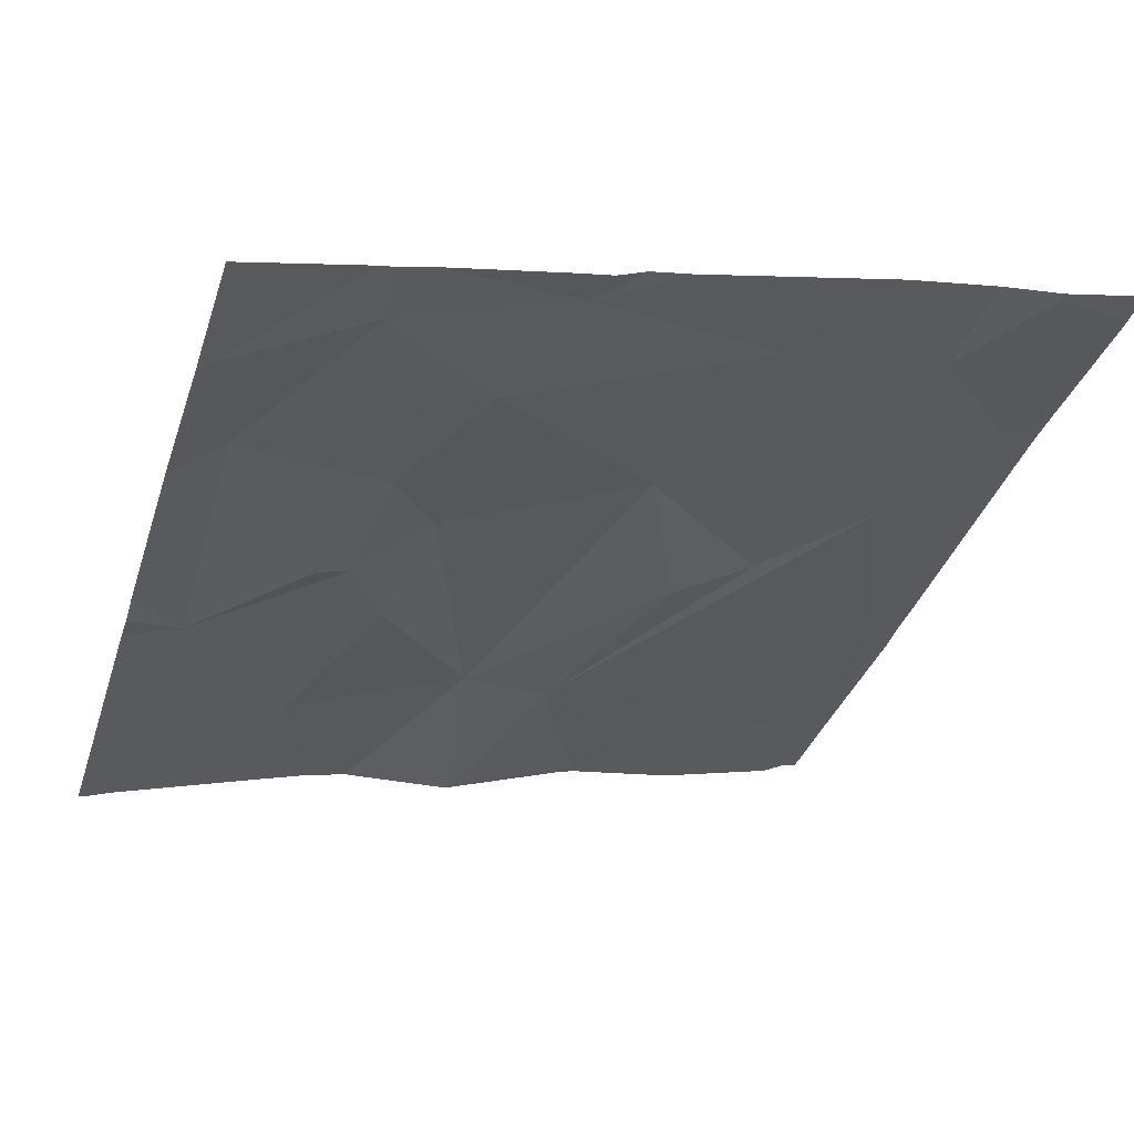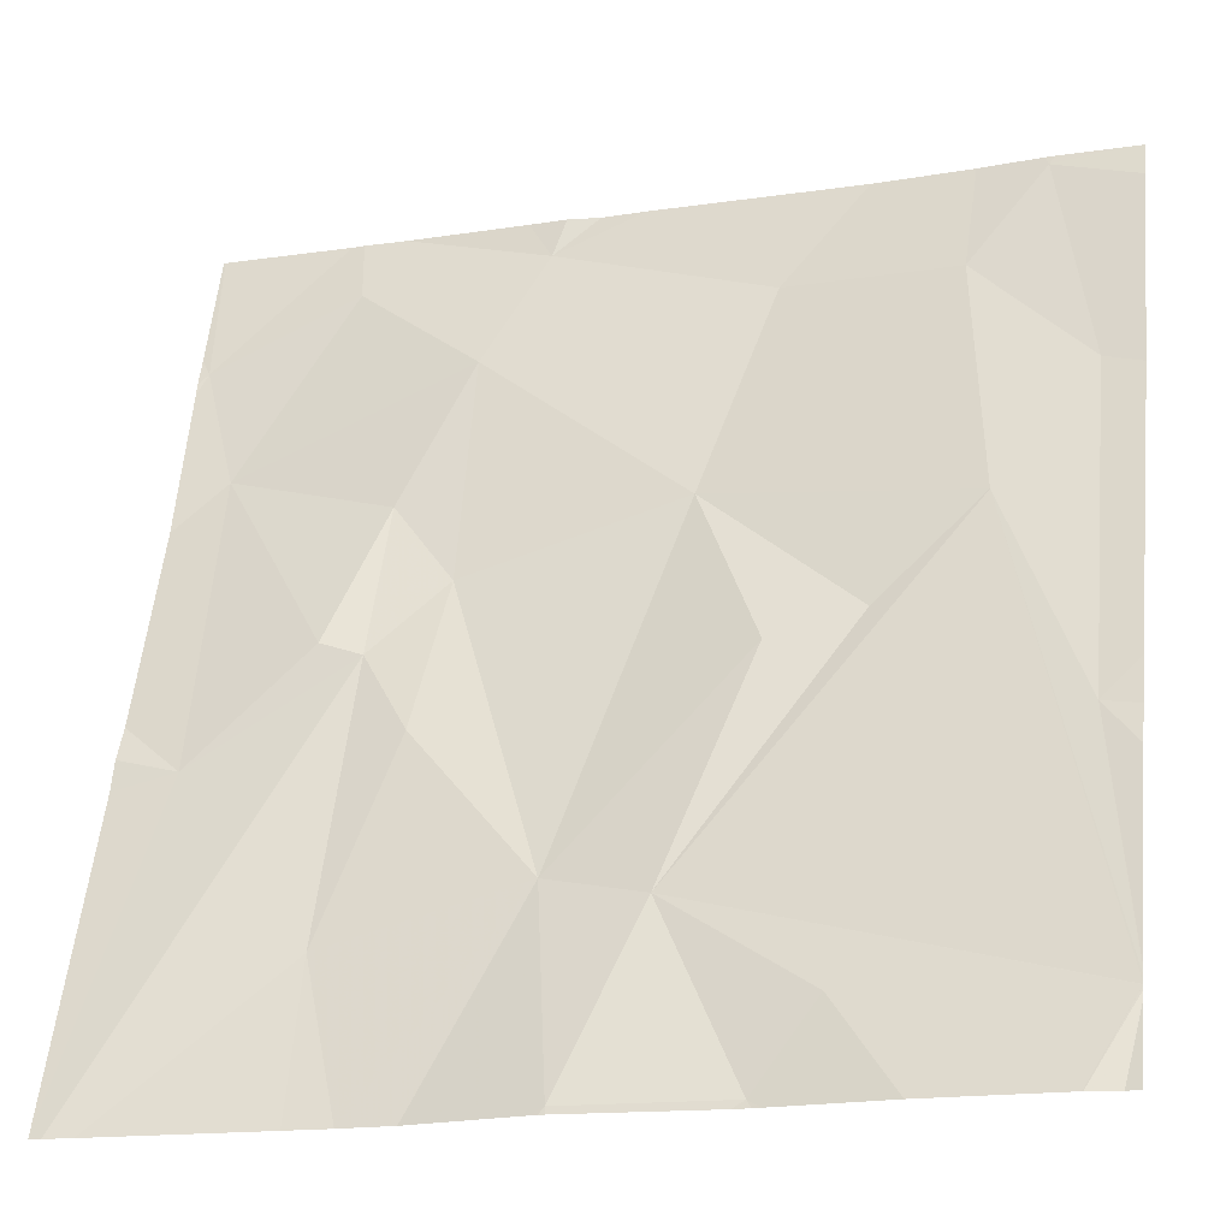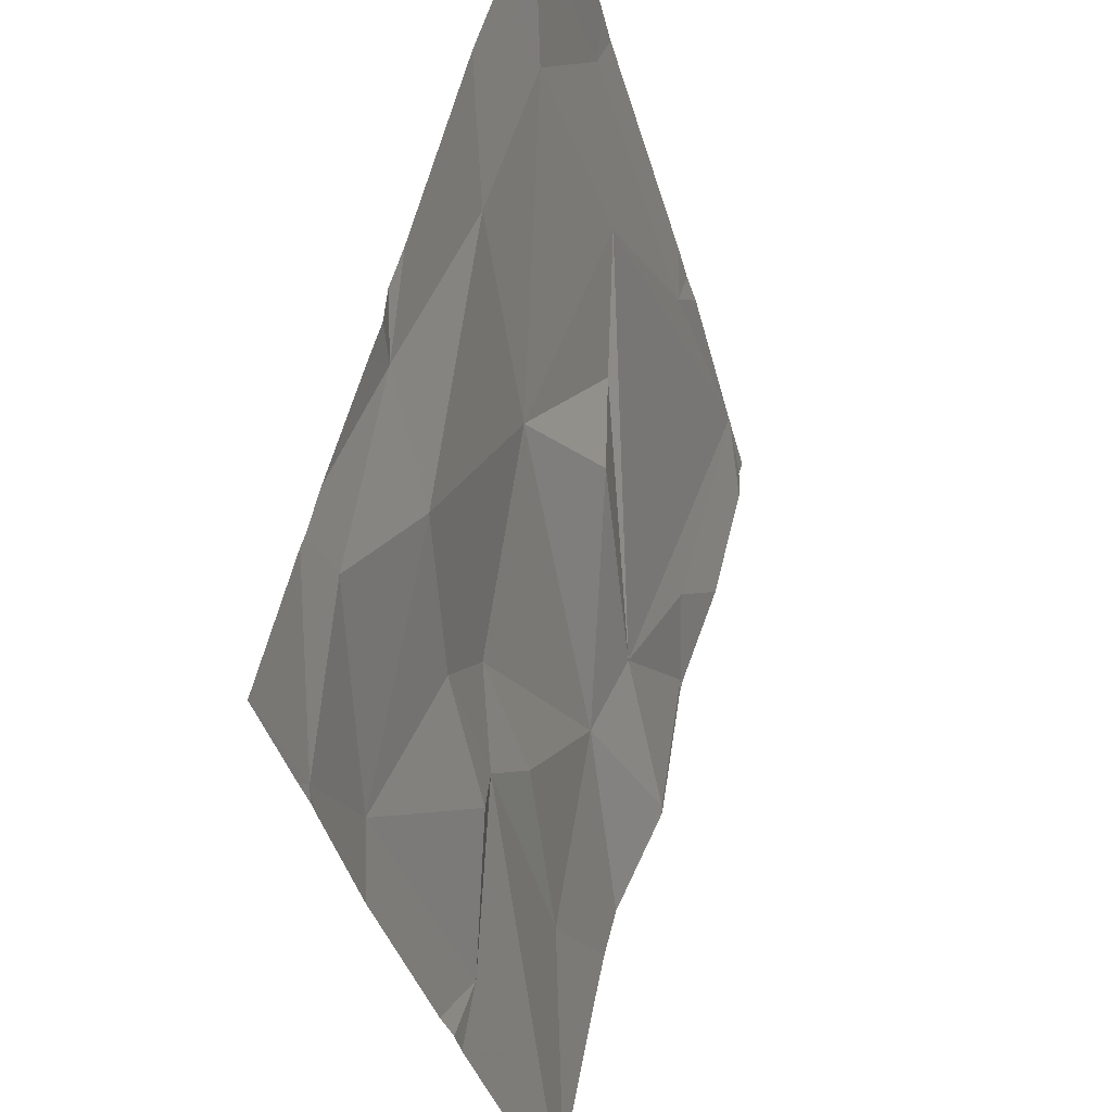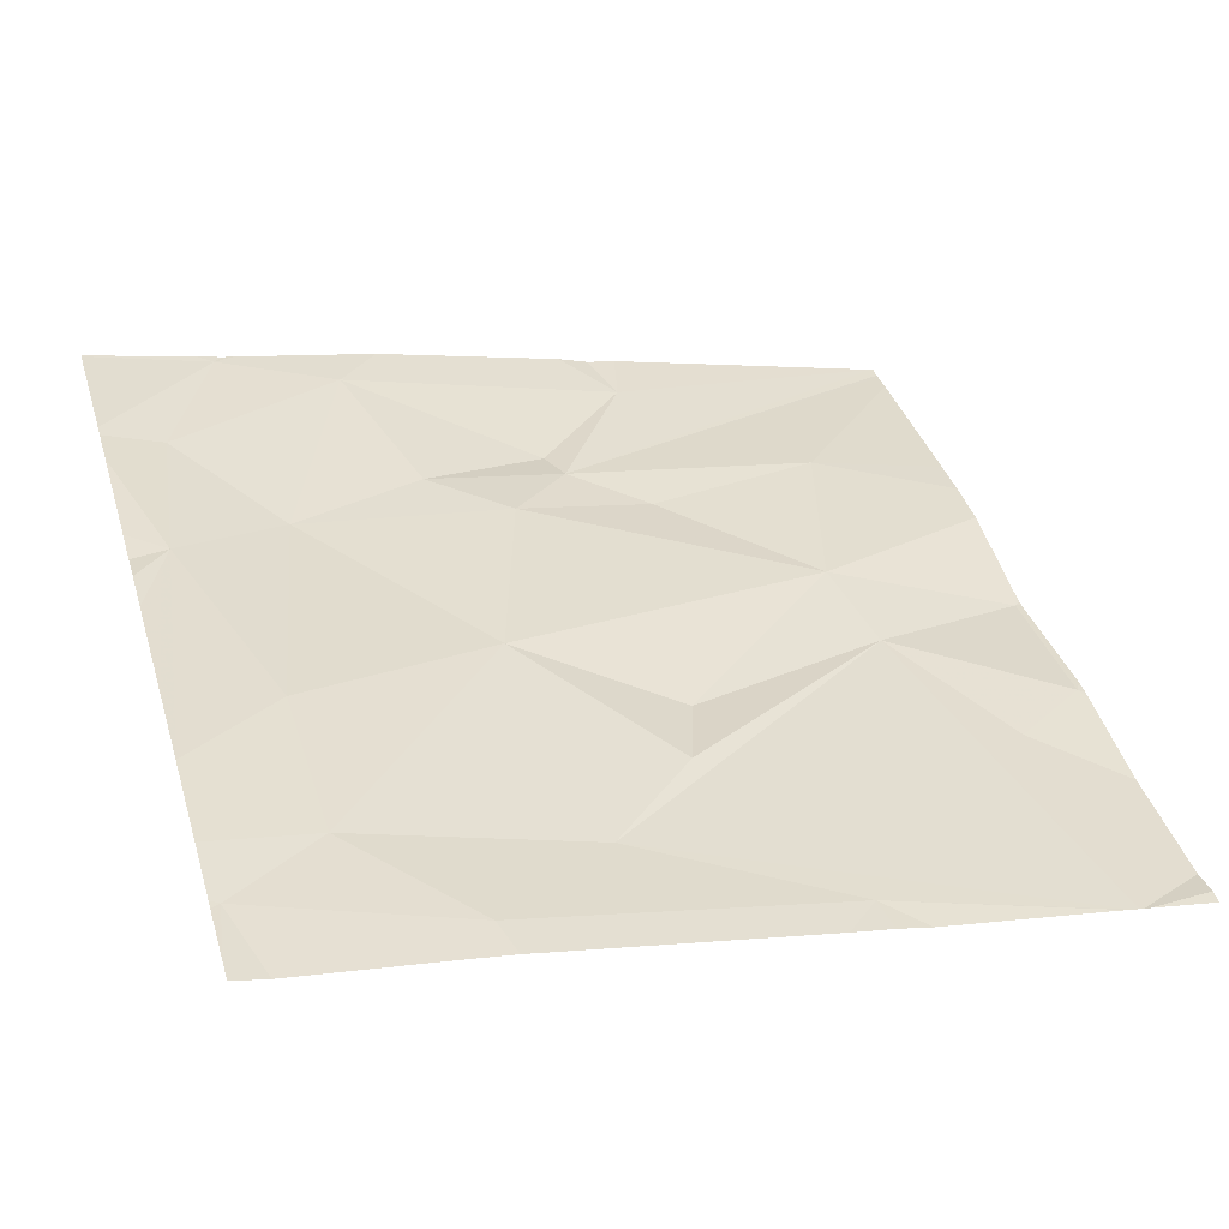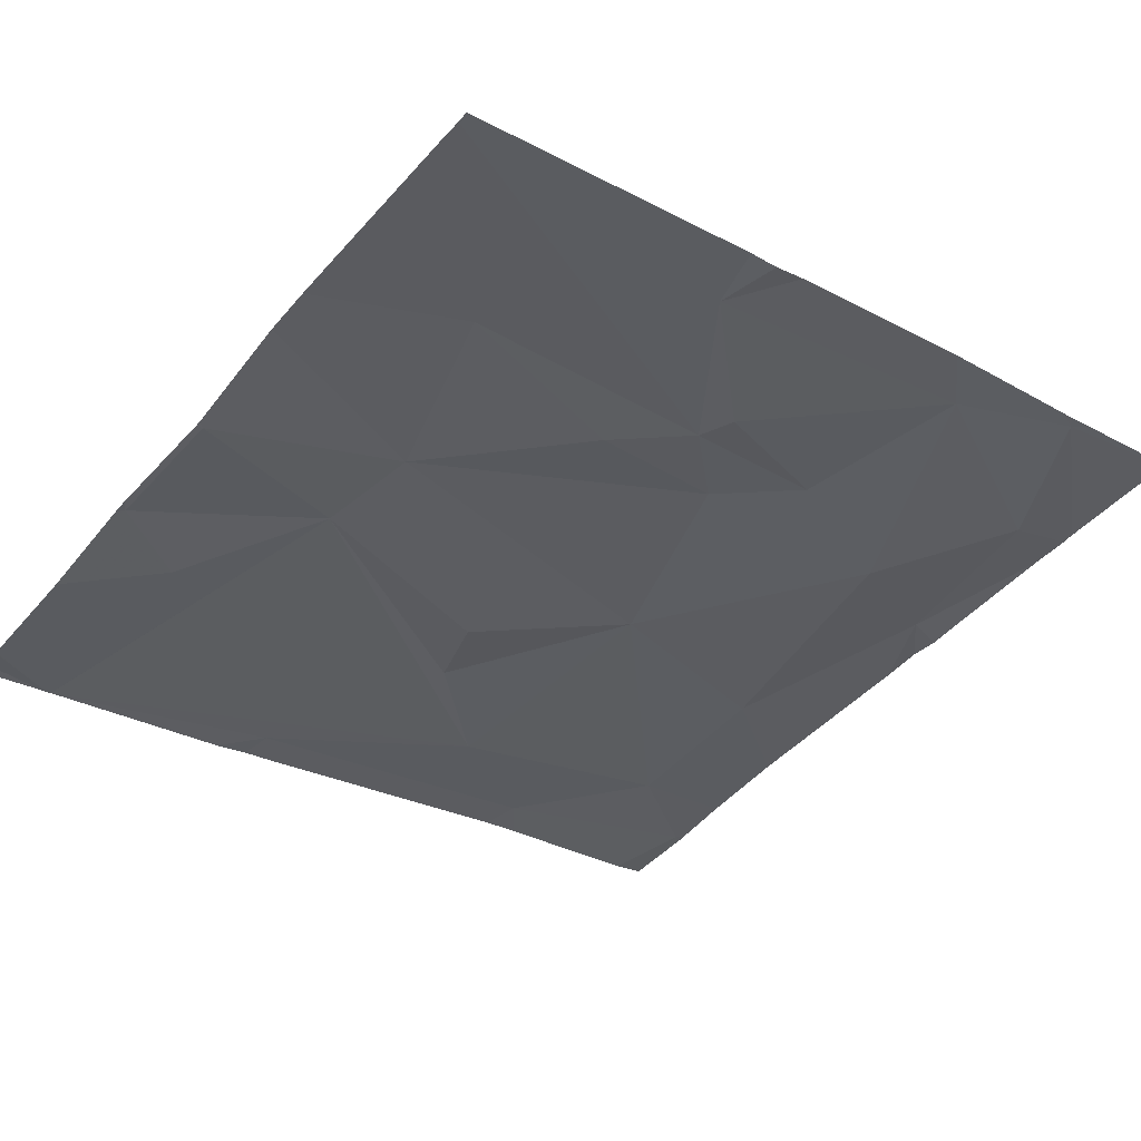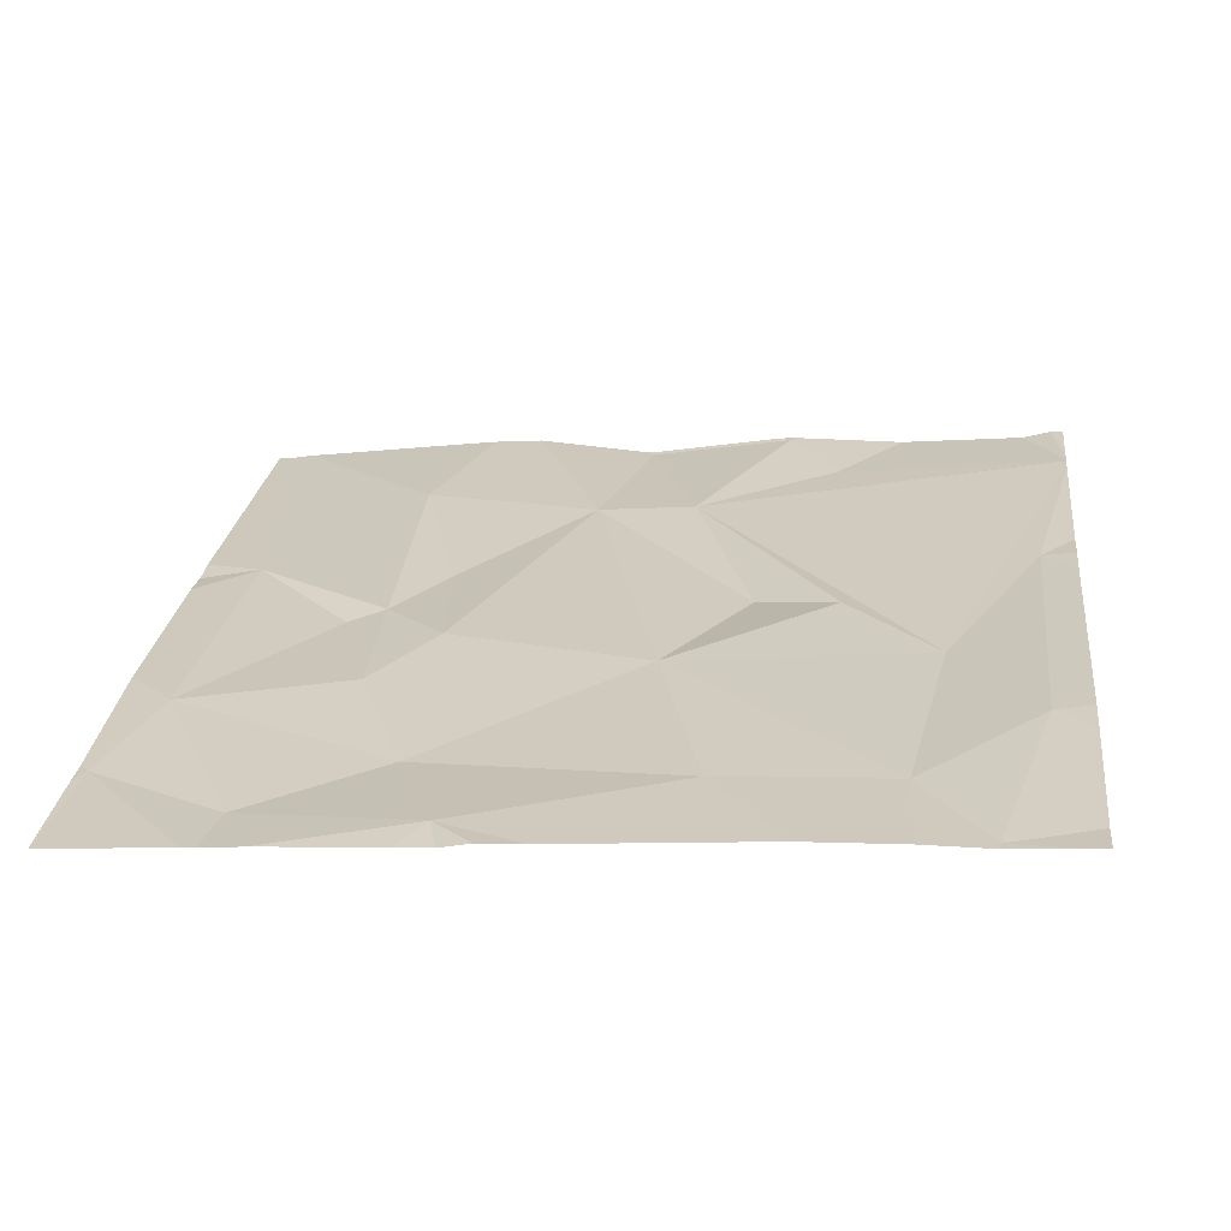
<metadata>
{"format":"obj","ext":"obj","renderer":"f3d","projection":"perspective","resolution":1024,"background":"white","views":[{"elev":-20.3,"azim":162.3,"up":"+Z"},{"elev":-18.8,"azim":-157.4,"up":"+Y"},{"elev":59.0,"azim":111.2,"up":"+Y"},{"elev":47.0,"azim":-106.3,"up":"+Z"},{"elev":-51.6,"azim":52.9,"up":"+Z"},{"elev":39.7,"azim":-173.3,"up":"+Z"}]}
</metadata>
<code>
v -124 201.5 496.7
v -124 200.8 496.5
v -124 200.6 496.5
v -124.5 201.5 496.8
v -124.2 200.6 496.5
v -124.2 200.8 496.6
v -124.6 201.5 496.8
v -124.3 200.8 496.6
v -124.2 201.5 496.8
v -124.4 200.6 496.5
v -124.5 200.7 496.6
v -123.9 201.5 496.7
v -123.8 201 496.5
v -124.6 201.5 496.8
v -123.9 201.5 496.7
v -123.8 200.6 496.4
v -123.8 201.4 496.7
v -124.1 200.6 496.5
v -124.2 200.6 496.5
v -124.7 201.3 496.8
v -124.6 201.2 496.7
v -124.7 200.9 496.6
v -124 201.1 496.6
v -124 201.1 496.6
v -124 201.2 496.6
v -123.8 200.9 496.5
v -123.8 201 496.6
v -124.1 201.5 496.7
v -123.9 201.5 496.7
v -124.1 201 496.6
v -124.3 201.2 496.7
v -124.1 201.1 496.6
v -123.8 200.9 496.6
v -124.4 200.6 496.5
v -124.5 201.1 496.7
v -124.4 201 496.6
v -124.2 200.6 496.5
v -123.8 201.3 496.6
v -124.6 201.4 496.8
v -124.1 201.4 496.7
v -123.8 201.4 496.7
v -124.2 201.5 496.8
v -124 200.6 496.5
v -123.8 200.6 496.5
v -123.8 201.4 496.7
v -124.6 201.5 496.8
v -124.4 201.4 496.8
v -124.1 201.5 496.7
v -124.7 200.7 496.6
v -124.7 200.7 496.6
v -124.7 200.7 496.6
v -124.1 201.5 496.7
v -124.7 201.3 496.8
v -124.7 201 496.7
v -124.7 200.7 496.6
v -124.7 200.7 496.6
v -124.7 200.7 496.6
v -124.7 201.3 496.8
v -124.7 200.9 496.7
v -124.7 200.9 496.6
v -124.7 201.5 496.8
v -123.8 201.5 496.7
v -123.8 201.2 496.6
v -123.8 201.4 496.7
v -124.4 200.6 496.5
v -124.5 200.6 496.5
v -124.7 200.6 496.6
v -124.4 200.6 496.5
v -124.2 200.6 496.5
v -124.7 200.6 496.6
v -123.8 200.6 496.4
v -124.7 200.6 496.6
v -124.7 200.6 496.6
v -123.8 200.6 496.4
v -124.7 200.6 496.6
v -123.8 200.6 496.4
v -124.7 201.5 496.8
v -124.7 201.5 496.8
v -124.6 201.5 496.8
v -123.8 201.5 496.7
f 18 5 19
f 6 8 5
f 5 10 34
f 65 11 66
f 66 49 72
f 8 11 10
f 8 10 5
f 79 46 14
f 78 61 77
f 77 46 79
f 62 64 80
f 43 6 18
f 66 11 49
f 21 20 22
f 24 23 25
f 29 17 15
f 6 2 30
f 31 6 32
f 42 28 52
f 22 20 53
f 36 35 8
f 9 28 42
f 32 24 25
f 16 24 71
f 38 25 23
f 23 33 38
f 32 30 24
f 21 35 31
f 41 38 63
f 35 36 31
f 20 21 39
f 6 30 32
f 32 25 40
f 31 32 40
f 38 33 27
f 24 2 44
f 49 8 55
f 2 24 30
f 31 36 6
f 8 6 36
f 55 21 56
f 56 22 57
f 33 23 24
f 65 10 11
f 64 17 45
f 63 38 27
f 38 17 29
f 28 40 29
f 37 5 34
f 34 10 68
f 46 39 7
f 47 31 40
f 39 31 47
f 58 46 61
f 28 47 40
f 38 29 40
f 40 25 38
f 28 29 12
f 7 47 4
f 46 20 39
f 4 28 9
f 4 47 28
f 8 35 21
f 31 39 21
f 19 5 69
f 16 33 24
f 49 11 8
f 49 50 67
f 1 28 12
f 50 51 70
f 26 33 16
f 53 20 58
f 54 22 53
f 13 33 26
f 18 6 5
f 55 8 21
f 43 2 6
f 56 21 22
f 27 33 13
f 57 22 60
f 41 17 38
f 58 20 46
f 59 22 54
f 14 46 7
f 60 22 59
f 3 2 43
f 45 17 41
f 61 46 77
f 7 39 47
f 44 2 3
f 62 17 64
f 67 50 73
f 68 10 65
f 69 5 37
f 12 29 15
f 15 17 62
f 70 51 75
f 71 24 76
f 72 49 67
f 52 28 48
f 73 50 70
f 74 16 71
f 48 28 1
f 76 24 44

</code>
